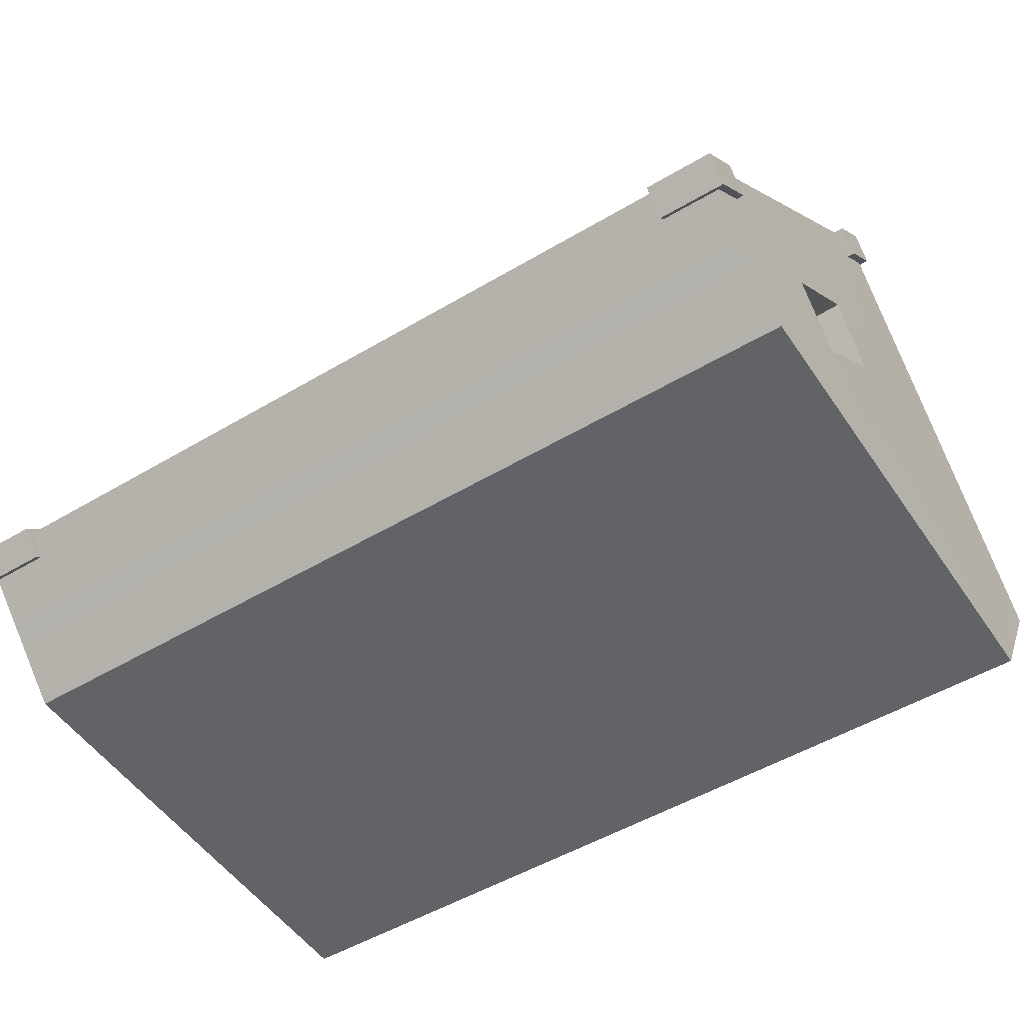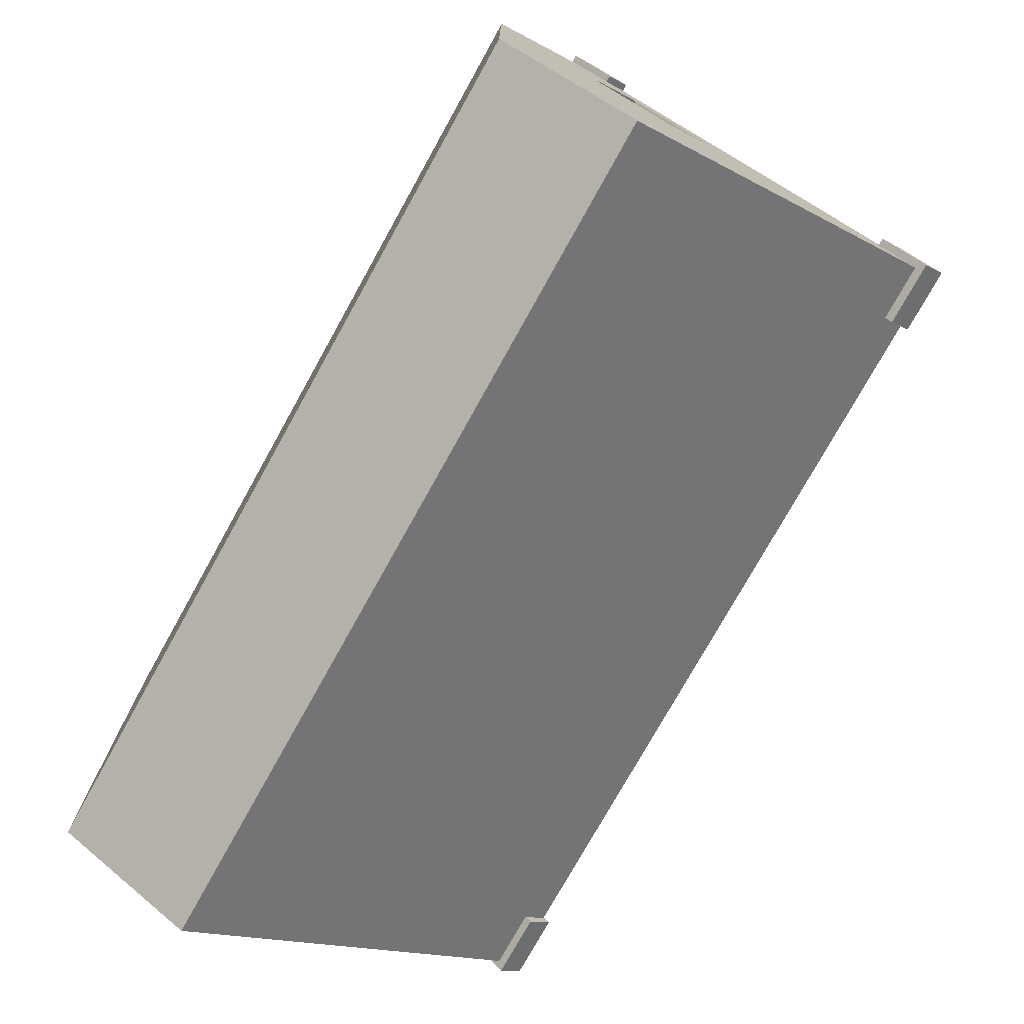
<metadata>
{"format":"obj","ext":"obj","renderer":"f3d","projection":"perspective","resolution":1024,"background":"white","views":[{"elev":-50.9,"azim":33.0,"up":"+Y"},{"elev":-76.2,"azim":60.9,"up":"+Z"}]}
</metadata>
<code>
v  -31.54 9.161 21.67
v  29.16 9.161 21.67
v  29.16 35.76 -4.92
v  -31.54 35.76 -4.92
g Plane001
f 1 2 3
f 3 4 1
v  -14 1.195 15.17
v  -13.62 6.702 20.68
v  -17.35 6.702 20.68
v  -17.72 1.195 15.17
v  -16.91 28.94 -12.37
v  -16.8 23.43 -17.03
v  -20.49 23.43 -17.03
v  -20.61 28.94 -12.37
v  26.73 13.75 7.029
v  26.74 10.73 4.654
v  26.74 13.11 1.978
v  26.73 16.15 4.274
v  -16.53 10.32 -28.1
v  -12.88 10.32 -28.1
v  -14.05 0.183 -22.06
v  -18.08 0.183 -22.06
v  -29.18 13.83 1.182
v  -29.18 11.44 3.854
v  -29.18 14.46 6.154
v  -29.18 16.87 3.403
v  -18.08 0.163 -2.159
v  -18.08 0.163 -5.792
v  -14.05 0.163 -5.792
v  -14.05 0.163 -2.159
v  -16.83 10.21 21.58
v  -17.2 8.909 22.88
v  -13.47 8.909 22.88
v  -13.32 10.21 21.58
v  28.92 21.74 10.05
v  30.75 21.61 10.18
v  30.75 24.44 7.347
v  28.92 24.31 7.479
v  -16.83 35.88 -4.086
v  -13.32 35.88 -4.086
v  -13.36 37.19 -5.398
v  -17.08 37.19 -5.398
v  -31.39 24.31 7.479
v  -33.22 24.44 7.347
v  -33.22 21.61 10.18
v  -31.39 21.74 10.05
v  -13.45 15.64 13.63
v  -14.27 16.94 8.874
v  -16.09 16.93 8.884
v  -16.95 15.64 13.63
v  -20.19 16.59 12.69
v  -17.76 17.42 8.393
v  -22.66 18.34 10.94
v  -19.03 18.31 7.493
v  -24 20.63 8.652
v  -19.72 19.48 6.316
v  -19.72 20.75 5.042
v  -24 23.1 6.179
v  -22.66 25.39 3.894
v  -19.03 21.92 3.865
v  -20.19 27.14 2.145
v  -17.76 22.82 2.964
v  -16.95 28.09 1.199
v  -16.1 23.3 2.477
v  -14.3 23.3 2.477
v  -13.45 28.09 1.199
v  -12.64 22.82 2.964
v  -10.22 27.14 2.145
v  -11.37 21.92 3.865
v  -7.745 25.39 3.894
v  -10.69 20.75 5.042
v  -6.405 23.1 6.179
v  -10.69 19.48 6.316
v  -6.405 20.63 8.652
v  -7.745 18.34 10.94
v  -11.37 18.31 7.493
v  -10.22 16.59 12.69
v  -12.64 17.42 8.392
v  -15.64 17.78 6.398
v  -14.8 17.78 6.393
v  -14.96 18.64 5.918
v  -15.44 18.64 5.918
v  -15.2 19.68 5.245
v  -15.89 18.77 5.787
v  -16.23 19.01 5.546
v  -16.42 19.32 5.23
v  -16.42 19.66 4.888
v  -16.23 19.98 4.572
v  -15.89 20.22 4.33
v  -15.44 20.35 4.2
v  -14.96 20.35 4.2
v  -14.52 20.22 4.33
v  -14.18 19.98 4.572
v  -13.99 19.66 4.888
v  -13.99 19.32 5.23
v  -14.18 19.01 5.546
v  -14.52 18.77 5.787
v  -14.07 18 6.175
v  -13.49 18.41 5.764
v  -13.17 18.94 5.228
v  -13.17 19.52 4.647
v  -13.49 20.05 4.11
v  -14.07 20.46 3.699
v  -14.82 20.68 3.477
v  -15.64 20.68 3.477
v  -16.4 20.46 3.699
v  -16.98 20.05 4.11
v  -17.29 19.52 4.647
v  -17.29 18.94 5.228
v  -16.98 18.41 5.764
v  -16.4 18 6.175
v  -31.39 23.06 6.223
v  -31.39 20.48 8.795
v  -31.39 25.63 3.652
v  -23.85 34.63 -5.332
v  -20.34 34.63 -5.332
v  -16.83 34.63 -5.332
v  -13.32 34.63 -5.332
v  -9.817 34.63 -5.332
v  -6.309 34.63 -5.332
v  -6.309 8.947 20.31
v  -9.817 8.947 20.31
v  -13.32 8.947 20.31
v  -16.83 8.947 20.31
v  -20.34 8.947 20.31
v  -23.85 8.947 20.31
v  -31.39 17.91 11.37
v  -31.39 8.947 20.31
v  -31.39 34.63 -5.332
v  4.008 21.42 8.11
v  4.008 24.4 5.134
v  4.007 18.22 11.3
v  4.004 15.52 13.99
v  17.95 15.53 13.99
v  28.92 8.947 20.31
v  28.92 17.91 11.37
v  18.06 18.4 11.12
v  28.92 20.48 8.795
v  18.19 21.67 7.868
v  28.92 23.06 6.224
v  18.29 24.33 5.21
v  28.92 25.63 3.652
v  18.38 26.6 2.951
v  18.46 28.4 1.157
v  28.92 34.63 -5.332
v  3.999 28.41 1.142
v  4.007 26.53 3.018
v  -25.17 1.195 15.17
v  -24.79 6.702 20.68
v  -33.22 6.702 20.68
v  -33.22 1.195 15.17
v  -21.45 1.195 15.17
v  -21.07 6.702 20.68
v  -6.175 6.702 20.68
v  -6.55 1.195 15.17
v  30.75 1.195 15.17
v  30.75 6.702 20.68
v  -9.899 6.702 20.68
v  -10.27 1.195 15.17
v  28.92 10.21 21.58
v  -6.309 10.21 21.58
v  -6.025 8.909 22.88
v  30.75 8.909 22.88
v  -9.817 10.21 21.58
v  -9.749 8.909 22.88
v  -24.65 8.909 22.88
v  -23.85 10.21 21.58
v  -31.39 10.21 21.58
v  -33.22 8.909 22.88
v  -20.92 8.909 22.88
v  -20.34 10.21 21.58
v  -31.39 35.88 -4.086
v  -23.85 35.88 -4.086
v  -24.53 37.19 -5.398
v  -33.22 37.19 -5.398
v  -20.34 35.88 -4.086
v  -20.8 37.19 -5.398
v  -5.908 37.19 -5.398
v  -6.309 35.88 -4.086
v  28.92 35.88 -4.086
v  30.75 37.19 -5.398
v  -9.632 37.19 -5.398
v  -9.817 35.88 -4.086
v  30.81 14.43 -1.785
v  30.75 23.43 -17.03
v  30.75 28.94 -12.37
v  30.82 18.66 1.466
v  26.74 15.62 -0.8889
v  26.73 18.67 1.344
v  30.81 12.42 8.665
v  30.81 8.22 4.926
v  26.73 12.37 8.55
v  26.74 9.473 5.998
v  -33.25 12.42 8.675
v  -33.25 8.224 4.923
v  -29.18 9.086 6.214
v  -29.18 12.06 8.912
v  -33.25 14.44 -1.789
v  -33.22 18.74 1.442
v  -33.22 28.94 -12.37
v  -33.22 23.43 -17.03
v  -29.18 18.59 1.456
v  -29.18 15.6 -0.7529
v  -18.08 0.163 -9.425
v  -14.05 0.163 -9.425
v  -22.1 0.163 1.474
v  -21.52 0.1883 14.11
v  -25.24 0.1883 14.11
v  -26.12 0.163 1.474
v  -14.05 0.163 1.474
v  -18.08 0.163 1.474
v  28.92 26.89 4.905
v  30.75 27.28 4.511
v  30.75 18.77 13.02
v  28.92 19.17 12.62
v  -31.39 19.17 12.62
v  -33.22 18.77 13.02
v  -33.22 27.28 4.511
v  -31.39 26.89 4.905
v  -33.22 10.32 -28.1
v  -23.84 10.32 -28.1
v  -26.12 0.183 -22.06
v  -33.22 0.183 -22.06
v  -20.18 10.32 -28.1
v  -22.1 0.183 -22.06
v  30.75 0.183 -22.06
v  -6.008 0.183 -22.06
v  -5.57 10.32 -28.1
v  30.75 10.32 -28.1
v  -10.03 0.183 -22.06
v  -9.224 10.32 -28.1
v  -6.008 0.163 -2.159
v  -6.008 0.163 -5.792
v  30.75 0.163 -5.792
v  30.75 0.163 -2.159
v  -10.03 0.163 -2.159
v  -10.03 0.163 -5.792
v  -26.12 0.163 -5.792
v  -26.12 0.163 -2.159
v  -33.22 0.163 -2.159
v  -33.22 0.163 -5.792
v  -22.1 0.163 -5.792
v  -22.1 0.163 -2.159
v  -6.008 0.163 -9.425
v  30.75 0.163 -9.425
v  -10.03 0.163 -9.425
v  -26.12 0.163 -9.425
v  -33.22 0.163 -9.425
v  -22.1 0.163 -9.425
v  -33.22 0.163 1.474
v  -6.008 0.163 1.474
v  30.75 0.163 1.474
v  -10.03 0.163 1.474
v  -24.32 28.94 -12.37
v  -24.18 23.43 -17.03
v  -13.11 23.43 -17.03
v  -13.21 28.94 -12.37
v  -9.507 28.94 -12.37
v  -9.423 23.43 -17.03
v  -5.804 28.94 -12.37
v  -5.735 23.43 -17.03
v  -33.22 0.1883 14.11
v  -17.79 0.1883 14.11
v  -14.07 0.1883 14.11
v  -6.622 0.1883 14.11
v  -10.35 0.1883 14.11
v  30.75 0.1883 14.11
v  30.81 14.51 6.266
v  30.81 16.62 3.844
v  30.81 12.36 0.4785
v  30.81 10.28 2.738
v  -33.25 16.62 3.844
v  -33.25 14.51 6.266
v  -33.25 10.28 2.738
v  -33.25 12.36 0.4785
v  6.686 21.14 3.346
v  6.686 19.26 5.179
v  6.684 17.24 7.144
v  6.711 15.53 8.799
v  15.4 15.54 8.8
v  15.44 17.35 7.036
v  15.52 19.41 5.03
v  15.59 21.09 3.393
v  15.64 22.52 2.001
v  15.69 23.66 0.8946
v  6.686 23.66 0.8935
v  6.684 22.48 2.043
v  6.71 13.6 -4.044
v  6.71 11.71 -2.211
v  6.709 9.695 -0.2468
v  6.709 7.994 1.408
v  15.71 9.829 -0.3756
v  15.63 8.015 1.389
v  15.79 11.89 -2.381
v  15.61 13.55 -3.998
v  15.67 14.98 -5.39
v  15.71 16.12 -6.496
v  6.709 16.12 -6.497
v  6.709 14.93 -5.348
v  -28.81 34.7 -5.872
v  -31.81 34.7 -5.867
v  -31.82 36.02 -7.229
v  -28.82 36.02 -7.234
v  -31.81 37.71 -5.597
v  -31.81 36.4 -4.234
v  -28.81 36.4 -4.239
v  -28.81 37.71 -5.602
v  -33.7 37.71 -5.594
v  -33.7 36.02 -7.226
v  -33.7 34.7 -5.864
v  -33.7 36.4 -4.231
v  -33.7 32.83 -3.921
v  -31.81 32.83 -3.925
v  -31.81 34.53 -2.292
v  -33.69 34.53 -2.289
v  29.43 36.02 -7.33
v  29.44 34.7 -5.968
v  26.44 34.7 -5.963
v  26.43 36.02 -7.325
v  26.44 36.4 -4.33
v  29.44 36.4 -4.335
v  29.44 37.71 -5.698
v  26.44 37.71 -5.693
v  31.32 34.7 -5.971
v  31.32 36.02 -7.333
v  31.32 37.71 -5.701
v  31.33 36.4 -4.338
v  29.44 34.53 -2.393
v  29.44 32.83 -4.026
v  31.33 32.83 -4.029
v  31.33 34.53 -2.396
v  -28.84 10.08 22.2
v  -31.84 10.08 22.2
v  -31.84 8.763 23.57
v  -28.84 8.763 23.56
v  -31.84 7.069 21.93
v  -31.84 8.382 20.57
v  -28.84 8.382 20.57
v  -28.84 7.069 21.93
v  -33.73 7.069 21.94
v  -33.72 8.763 23.57
v  -33.72 10.08 22.21
v  -33.73 8.382 20.57
v  -33.73 11.95 20.26
v  -31.84 11.95 20.26
v  -31.84 10.25 18.63
v  -33.73 10.25 18.63
v  29.41 8.763 23.46
v  29.41 10.08 22.1
v  26.41 10.08 22.11
v  26.41 8.763 23.47
v  26.41 8.382 20.47
v  29.41 8.382 20.47
v  29.41 7.069 21.83
v  26.41 7.069 21.84
v  31.3 10.08 22.1
v  31.3 8.763 23.46
v  31.3 7.069 21.83
v  31.3 8.382 20.47
v  29.4 10.25 18.53
v  29.41 11.95 20.16
v  31.3 11.95 20.16
v  31.29 10.25 18.52
g LowPoly_Speaker
f 5 6 7
f 7 8 5
f 9 10 11
f 11 12 9
f 13 14 15
f 15 16 13
f 17 18 19
f 19 20 17
f 21 22 23
f 23 24 21
f 25 26 27
f 27 28 25
f 29 30 31
f 31 32 29
f 33 34 35
f 35 36 33
f 37 38 39
f 39 40 37
f 41 42 43
f 43 44 41
f 45 46 47
f 47 48 45
f 49 48 47
f 47 50 49
f 51 49 50
f 50 52 51
f 53 51 52
f 52 54 53
f 53 54 55
f 55 56 53
f 57 56 55
f 55 58 57
f 59 57 58
f 58 60 59
f 61 59 60
f 60 62 61
f 61 62 63
f 63 64 61
f 64 63 65
f 65 66 64
f 66 65 67
f 67 68 66
f 68 67 69
f 69 70 68
f 70 69 71
f 71 72 70
f 73 72 71
f 71 74 73
f 75 73 74
f 74 76 75
f 45 75 76
f 76 46 45
f 77 78 79
f 79 80 77
f 80 79 81
f 80 81 82
f 82 81 83
f 83 81 84
f 84 81 85
f 85 81 86
f 86 81 87
f 87 81 88
f 88 81 89
f 89 81 90
f 90 81 91
f 91 81 92
f 92 81 93
f 93 81 94
f 94 81 95
f 95 81 79
f 95 79 78
f 78 96 95
f 94 95 96
f 96 97 94
f 93 94 97
f 97 98 93
f 92 93 98
f 98 99 92
f 91 92 99
f 99 100 91
f 90 91 100
f 100 101 90
f 89 90 101
f 101 102 89
f 88 89 102
f 102 103 88
f 87 88 103
f 103 104 87
f 86 87 104
f 104 105 86
f 85 86 105
f 105 106 85
f 84 85 106
f 106 107 84
f 83 84 107
f 107 108 83
f 82 83 108
f 108 109 82
f 80 82 109
f 109 77 80
f 110 111 53
f 53 56 110
f 112 110 56
f 56 57 112
f 113 57 59
f 59 114 113
f 114 59 61
f 61 115 114
f 115 61 64
f 64 116 115
f 117 116 64
f 64 66 117
f 118 117 66
f 66 68 118
f 119 73 75
f 75 120 119
f 120 75 45
f 45 121 120
f 122 121 45
f 45 48 122
f 123 122 48
f 48 49 123
f 124 123 49
f 49 51 124
f 125 51 53
f 53 111 125
f 125 126 124
f 124 51 125
f 113 127 112
f 112 57 113
f 46 78 77
f 77 47 46
f 47 77 109
f 109 50 47
f 50 109 108
f 108 52 50
f 52 108 107
f 107 54 52
f 54 107 106
f 106 55 54
f 55 106 105
f 105 58 55
f 58 105 104
f 104 60 58
f 60 104 103
f 103 62 60
f 62 103 102
f 102 63 62
f 63 102 101
f 101 65 63
f 65 101 100
f 100 67 65
f 67 100 99
f 99 69 67
f 69 99 98
f 98 71 69
f 71 98 97
f 97 74 71
f 74 97 96
f 96 76 74
f 76 96 78
f 78 46 76
f 128 129 70
f 70 72 128
f 130 128 72
f 72 73 130
f 131 130 73
f 73 119 131
f 132 133 134
f 134 135 132
f 135 134 136
f 136 137 135
f 137 136 138
f 138 139 137
f 139 138 140
f 140 141 139
f 142 141 140
f 140 143 142
f 144 118 68
f 68 145 144
f 145 68 70
f 70 129 145
f 132 131 119
f 119 133 132
f 143 118 144
f 144 142 143
f 146 147 148
f 148 149 146
f 150 151 147
f 147 146 150
f 8 7 151
f 151 150 8
f 152 153 154
f 154 155 152
f 156 157 153
f 153 152 156
f 6 5 157
f 157 156 6
f 158 159 160
f 160 161 158
f 159 162 163
f 163 160 159
f 32 31 163
f 163 162 32
f 164 165 166
f 166 167 164
f 168 169 165
f 165 164 168
f 30 29 169
f 169 168 30
f 170 171 172
f 172 173 170
f 171 174 175
f 175 172 171
f 174 37 40
f 40 175 174
f 176 177 178
f 178 179 176
f 180 181 177
f 177 176 180
f 39 38 181
f 181 180 39
f 182 183 184
f 184 185 182
f 16 15 186
f 186 187 16
f 188 155 154
f 154 189 188
f 13 190 191
f 191 14 13
f 192 193 149
f 149 148 192
f 22 194 195
f 195 23 22
f 196 197 198
f 198 199 196
f 24 200 201
f 201 21 24
f 202 20 19
f 19 203 202
f 26 202 203
f 203 27 26
f 204 205 206
f 206 207 204
f 28 208 209
f 209 25 28
f 178 210 211
f 211 179 178
f 210 36 35
f 35 211 210
f 212 213 158
f 158 161 212
f 34 33 213
f 213 212 34
f 166 214 215
f 215 167 166
f 214 44 43
f 43 215 214
f 216 217 170
f 170 173 216
f 42 41 217
f 217 216 42
f 126 166 165
f 165 124 126
f 124 165 169
f 169 123 124
f 123 169 29
f 29 122 123
f 122 29 32
f 32 121 122
f 121 32 162
f 162 120 121
f 120 162 159
f 159 119 120
f 119 159 158
f 158 133 119
f 133 158 213
f 213 134 133
f 134 213 33
f 33 136 134
f 136 33 36
f 36 138 136
f 138 36 210
f 210 140 138
f 140 210 178
f 178 143 140
f 143 178 177
f 177 118 143
f 118 177 181
f 181 117 118
f 117 181 38
f 38 116 117
f 116 38 37
f 37 115 116
f 115 37 174
f 174 114 115
f 114 174 171
f 171 113 114
f 113 171 170
f 170 127 113
f 127 170 217
f 217 112 127
f 112 217 41
f 41 110 112
f 110 41 44
f 44 111 110
f 111 44 214
f 214 125 111
f 125 214 166
f 166 126 125
f 218 219 220
f 220 221 218
f 219 222 223
f 223 220 219
f 222 17 20
f 20 223 222
f 224 225 226
f 226 227 224
f 225 228 229
f 229 226 225
f 228 19 18
f 18 229 228
f 230 231 232
f 232 233 230
f 234 235 231
f 231 230 234
f 28 27 235
f 235 234 28
f 236 237 238
f 238 239 236
f 240 241 237
f 237 236 240
f 26 25 241
f 241 240 26
f 242 225 224
f 224 243 242
f 244 228 225
f 225 242 244
f 203 19 228
f 228 244 203
f 220 245 246
f 246 221 220
f 223 247 245
f 245 220 223
f 20 202 247
f 247 223 20
f 231 242 243
f 243 232 231
f 235 244 242
f 242 231 235
f 27 203 244
f 244 235 27
f 245 236 239
f 239 246 245
f 247 240 236
f 236 245 247
f 202 26 240
f 240 247 202
f 237 207 248
f 248 238 237
f 241 204 207
f 207 237 241
f 25 209 204
f 204 241 25
f 249 230 233
f 233 250 249
f 251 234 230
f 230 249 251
f 208 28 234
f 234 251 208
f 252 253 199
f 199 198 252
f 12 11 253
f 253 252 12
f 254 255 256
f 256 257 254
f 255 254 10
f 10 9 255
f 258 184 183
f 183 259 258
f 258 259 257
f 257 256 258
f 207 206 260
f 260 248 207
f 261 209 208
f 208 262 261
f 209 261 205
f 205 204 209
f 263 264 251
f 251 249 263
f 208 251 264
f 264 262 208
f 265 263 249
f 249 250 265
f 262 5 8
f 8 261 262
f 30 7 6
f 6 31 30
f 40 9 12
f 12 175 40
f 222 11 10
f 10 17 222
f 34 266 267
f 267 35 34
f 268 269 233
f 233 232 268
f 270 271 43
f 43 42 270
f 238 272 273
f 273 239 238
f 206 146 149
f 149 260 206
f 167 148 147
f 147 164 167
f 205 150 146
f 146 206 205
f 164 147 151
f 151 168 164
f 261 8 150
f 150 205 261
f 168 151 7
f 7 30 168
f 152 155 161
f 161 160 152
f 154 153 263
f 263 265 154
f 163 156 152
f 152 160 163
f 263 153 157
f 157 264 263
f 31 6 156
f 156 163 31
f 264 157 5
f 5 262 264
f 211 185 184
f 184 179 211
f 224 227 183
f 35 267 185
f 185 211 35
f 182 268 232
f 232 243 182
f 189 154 265
f 265 250 189
f 161 155 188
f 188 212 161
f 269 189 250
f 250 233 269
f 212 188 266
f 266 34 212
f 192 148 167
f 167 215 192
f 260 149 193
f 193 248 260
f 271 192 215
f 215 43 271
f 248 193 272
f 272 238 248
f 196 199 221
f 221 246 196
f 198 197 216
f 216 173 198
f 239 273 196
f 196 246 239
f 197 270 42
f 42 216 197
f 172 252 198
f 198 173 172
f 218 199 253
f 253 219 218
f 175 12 252
f 252 172 175
f 219 253 11
f 11 222 219
f 18 254 257
f 257 229 18
f 180 256 255
f 255 39 180
f 39 255 9
f 9 40 39
f 17 10 254
f 254 18 17
f 259 183 227
f 227 226 259
f 184 258 176
f 176 179 184
f 176 258 256
f 256 180 176
f 257 259 226
f 226 229 257
f 186 182 185
f 185 187 186
f 187 185 267
f 267 16 187
f 16 267 266
f 266 13 16
f 13 266 188
f 188 190 13
f 191 190 188
f 188 189 191
f 14 191 189
f 189 269 14
f 15 14 269
f 269 268 15
f 186 15 268
f 268 182 186
f 194 193 192
f 192 195 194
f 195 192 271
f 271 23 195
f 23 271 270
f 270 24 23
f 24 270 197
f 197 200 24
f 201 200 197
f 197 196 201
f 21 201 196
f 196 273 21
f 22 21 273
f 273 272 22
f 194 22 272
f 272 193 194
f 224 183 182
f 182 243 224
f 199 218 221
f 274 129 128
f 128 275 274
f 276 275 128
f 128 130 276
f 277 276 130
f 130 131 277
f 278 132 135
f 135 279 278
f 279 135 137
f 137 280 279
f 281 280 137
f 137 139 281
f 282 281 139
f 139 141 282
f 283 282 141
f 141 142 283
f 284 144 145
f 145 285 284
f 285 145 129
f 129 274 285
f 278 277 131
f 131 132 278
f 283 142 144
f 144 284 283
f 286 274 275
f 275 287 286
f 287 275 276
f 276 288 287
f 288 276 277
f 277 289 288
f 290 291 278
f 278 279 290
f 292 290 279
f 279 280 292
f 293 292 280
f 280 281 293
f 294 293 281
f 281 282 294
f 295 294 282
f 282 283 295
f 296 284 285
f 285 297 296
f 297 285 274
f 274 286 297
f 289 277 278
f 278 291 289
f 295 283 284
f 284 296 295
f 296 297 294
f 294 295 296
f 297 286 293
f 293 294 297
f 287 292 293
f 293 286 287
f 287 288 290
f 290 292 287
f 288 289 291
f 291 290 288
f 298 299 300
f 300 301 298
f 302 303 304
f 304 305 302
f 303 299 298
f 298 304 303
f 304 298 301
f 301 305 304
f 305 301 300
f 300 302 305
f 306 307 308
f 308 309 306
f 307 300 299
f 299 308 307
f 310 311 312
f 312 313 310
f 309 303 302
f 302 306 309
f 306 302 300
f 300 307 306
f 311 299 303
f 303 312 311
f 312 303 309
f 309 313 312
f 313 309 308
f 308 310 313
f 310 308 299
f 299 311 310
f 314 315 316
f 316 317 314
f 318 319 320
f 320 321 318
f 316 315 319
f 319 318 316
f 317 316 318
f 318 321 317
f 314 317 321
f 321 320 314
f 322 323 324
f 324 325 322
f 315 314 323
f 323 322 315
f 326 327 328
f 328 329 326
f 320 319 325
f 325 324 320
f 314 320 324
f 324 323 314
f 319 315 327
f 327 326 319
f 325 319 326
f 326 329 325
f 322 325 329
f 329 328 322
f 315 322 328
f 328 327 315
f 330 331 332
f 332 333 330
f 334 335 336
f 336 337 334
f 335 331 330
f 330 336 335
f 336 330 333
f 333 337 336
f 337 333 332
f 332 334 337
f 338 339 340
f 340 341 338
f 339 332 331
f 331 340 339
f 342 343 344
f 344 345 342
f 341 335 334
f 334 338 341
f 338 334 332
f 332 339 338
f 343 331 335
f 335 344 343
f 344 335 341
f 341 345 344
f 345 341 340
f 340 342 345
f 342 340 331
f 331 343 342
f 346 347 348
f 348 349 346
f 350 351 352
f 352 353 350
f 348 347 351
f 351 350 348
f 349 348 350
f 350 353 349
f 346 349 353
f 353 352 346
f 354 355 356
f 356 357 354
f 347 346 355
f 355 354 347
f 358 359 360
f 360 361 358
f 352 351 357
f 357 356 352
f 346 352 356
f 356 355 346
f 351 347 359
f 359 358 351
f 357 351 358
f 358 361 357
f 354 357 361
f 361 360 354
f 347 354 360
f 360 359 347

</code>
